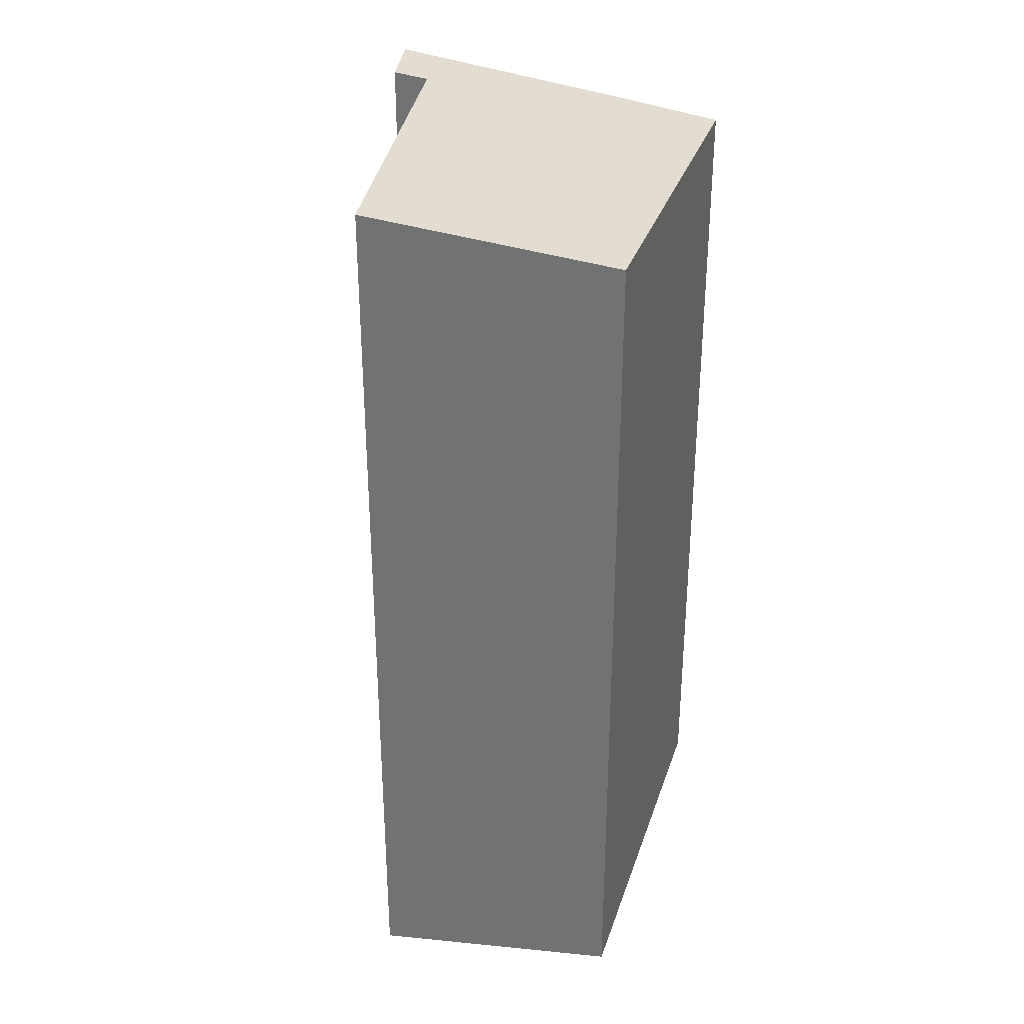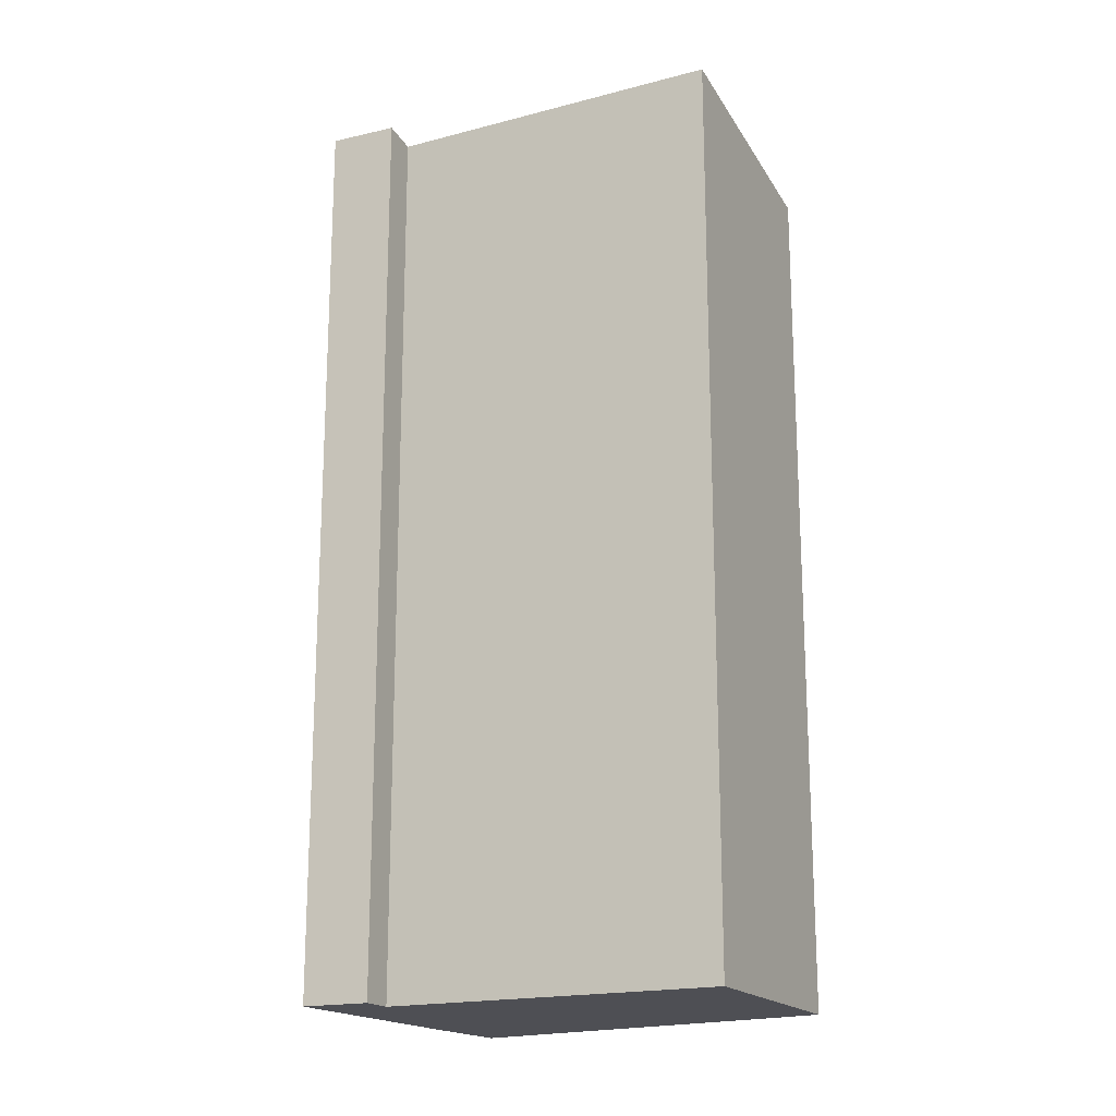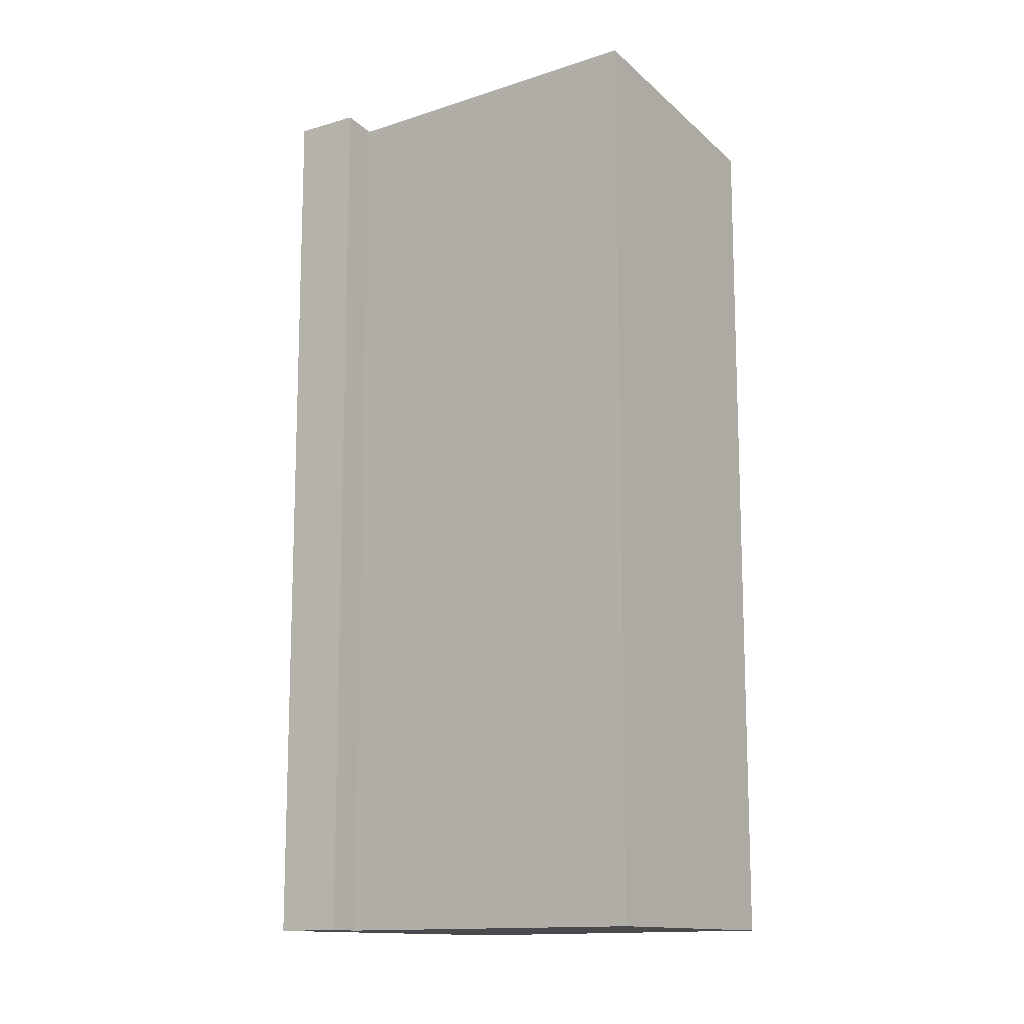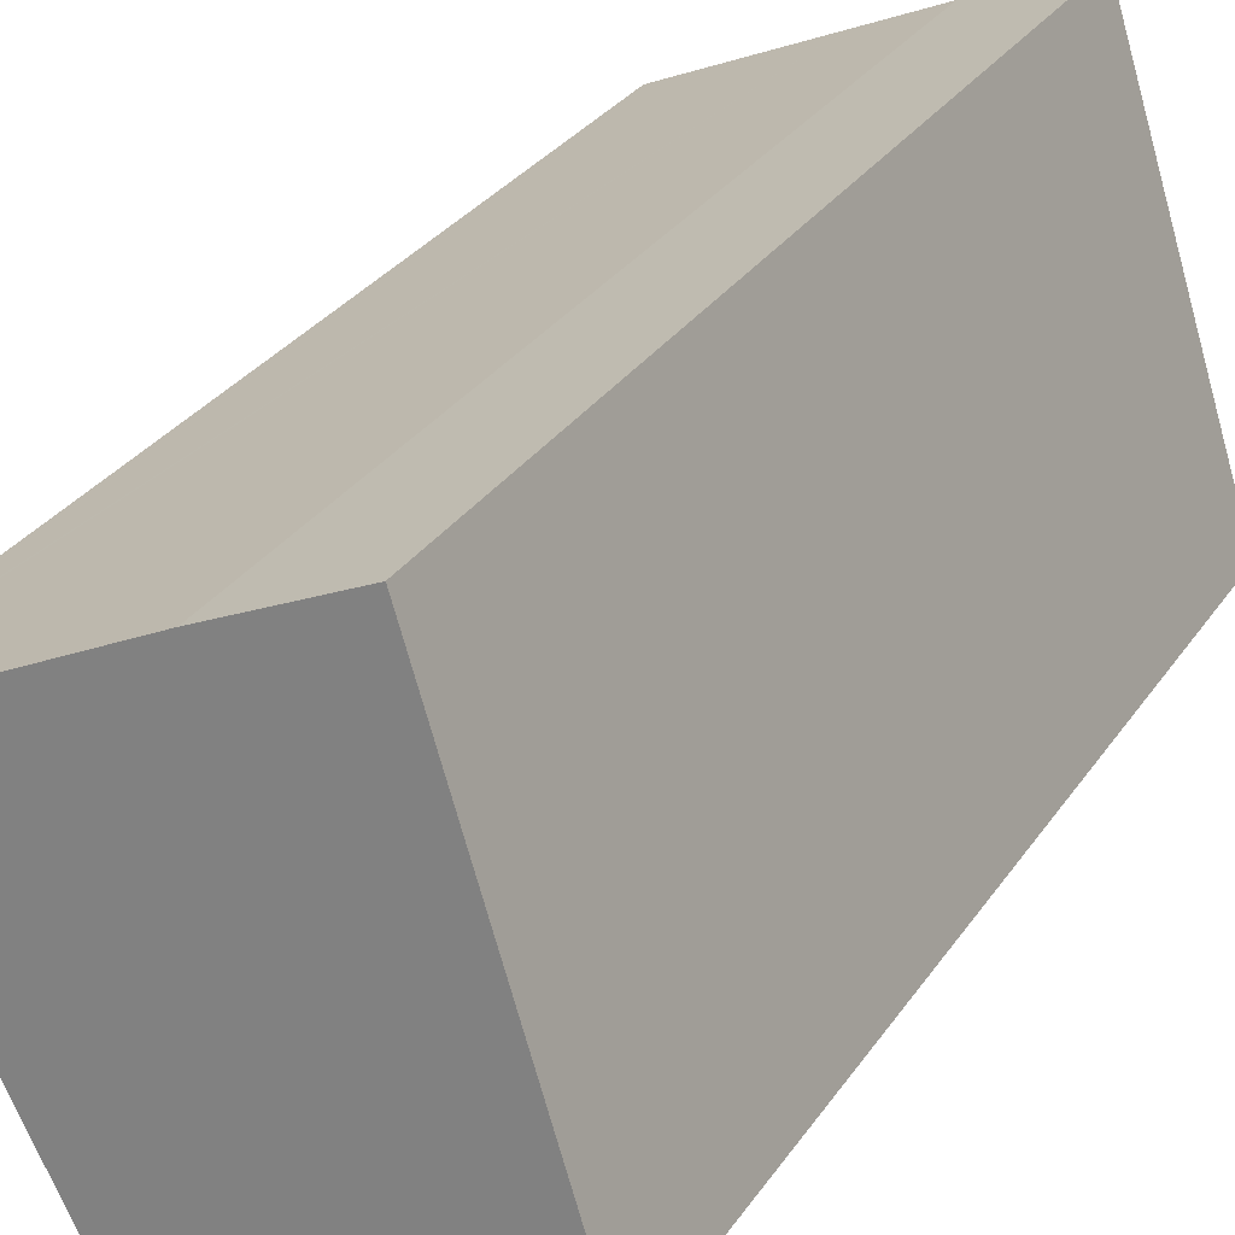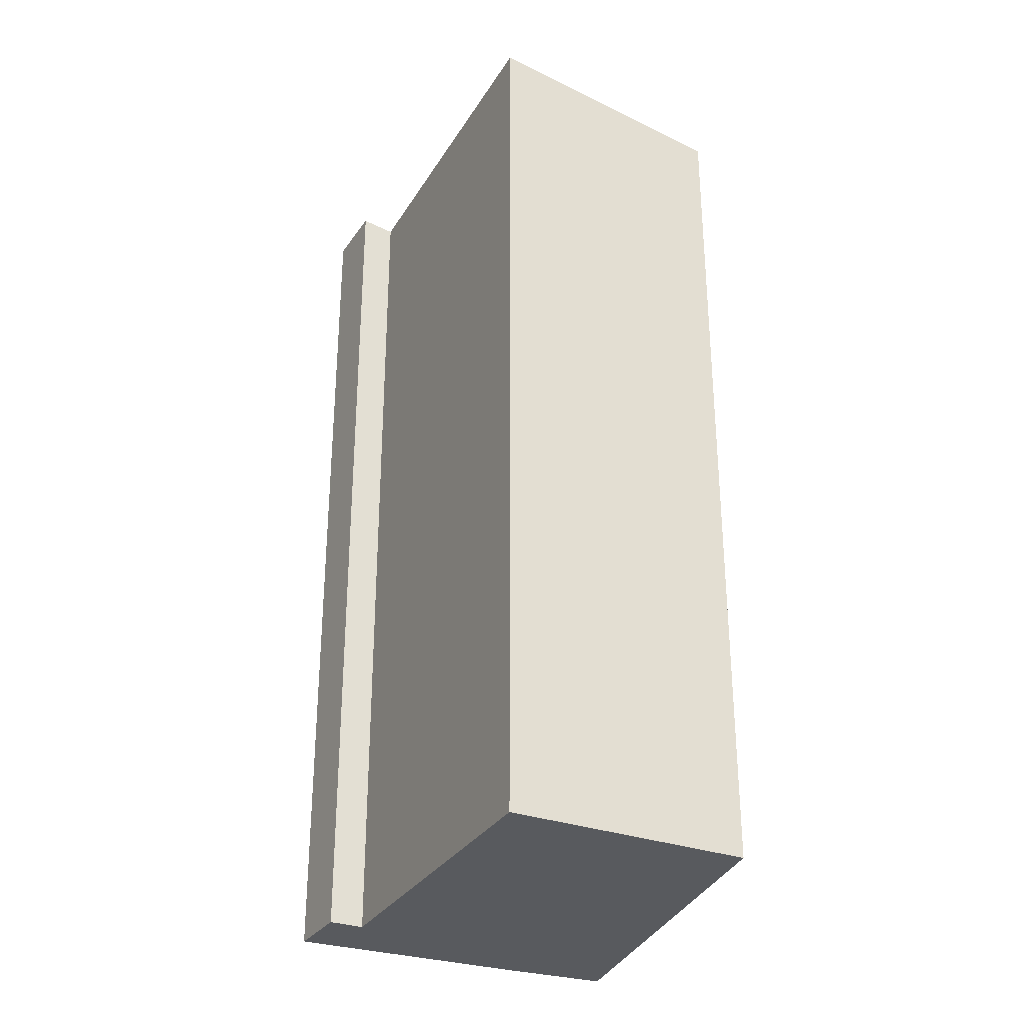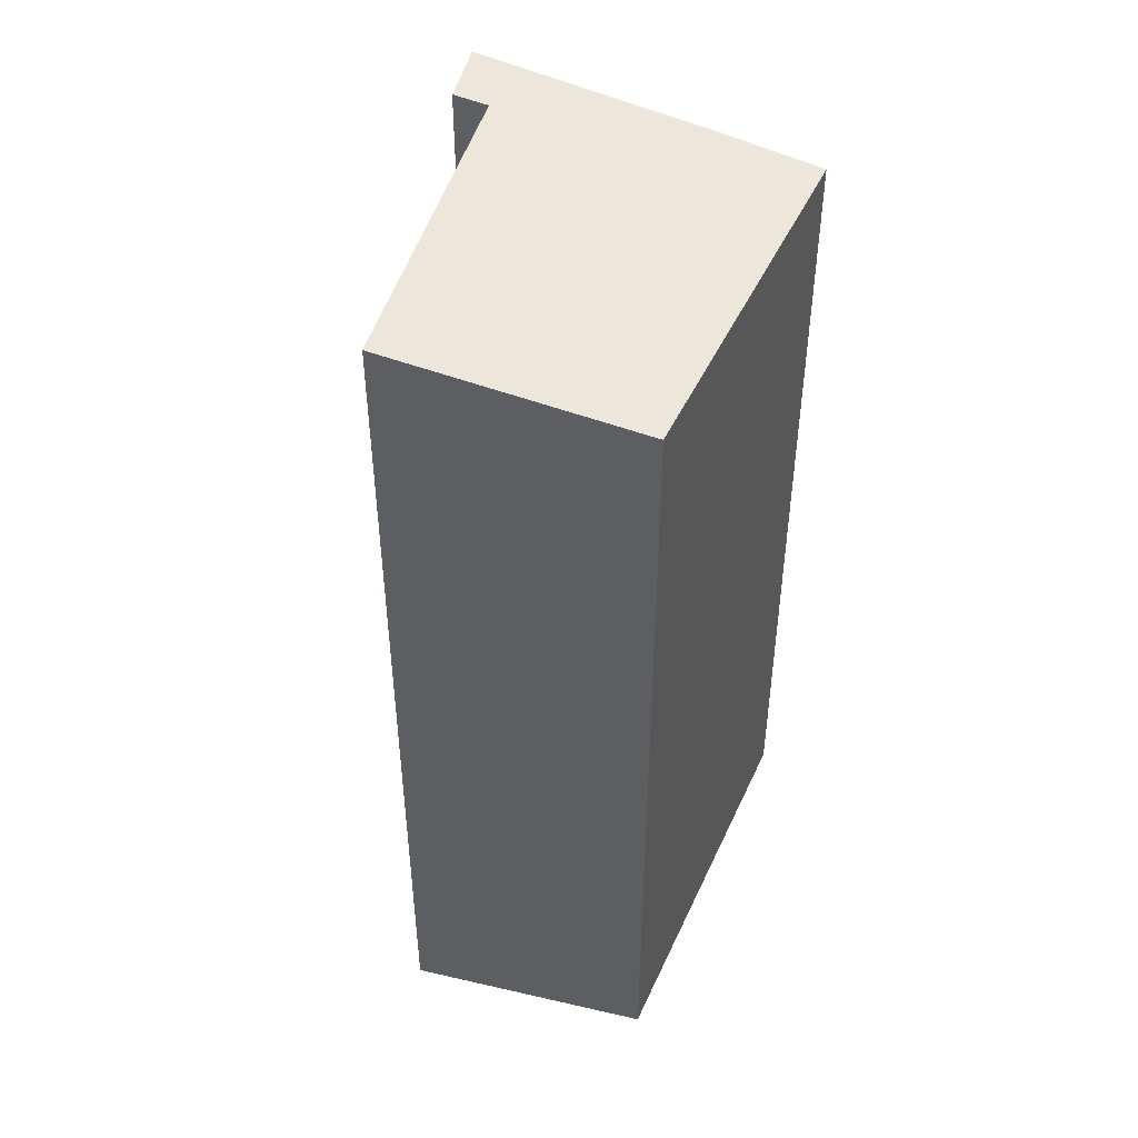
<metadata>
{"format":"obj","ext":"obj","renderer":"f3d","projection":"perspective","resolution":1024,"background":"white","views":[{"elev":33.3,"azim":-145.4,"up":"+Y"},{"elev":-18.4,"azim":142.7,"up":"+Y"},{"elev":-13.3,"azim":152.5,"up":"+Y"},{"elev":29.3,"azim":-152.8,"up":"+Z"},{"elev":-31.0,"azim":179.6,"up":"+Y"},{"elev":47.3,"azim":-138.6,"up":"+Y"}]}
</metadata>
<code>
v  3.253 18.63 7.833
v  1.111 18.63 3.47
v  2.593 18.52 8.1
v  0.182 18.7 0.568
v  4.688 18.88 7.254
v  0 18.71 1.146e-15
v  4.735 19.56 -2.391
v  6.297 19.15 6.548
v  5.3 19.55 -1.22
v  7.942 19.55 4.252
v  9.243 19.66 5.256
v  8.606 19.67 3.926
v  9.217 19.67 5.074
v  9.301 19.67 5.231
v  4.735 1.464e-16 -2.391
v  0 0 0
v  8.606 -2.404e-16 3.926
v  7.942 -2.604e-16 4.252
v  1.111 -2.125e-16 3.47
v  2.593 -4.96e-16 8.1
v  0.182 -3.478e-17 0.568
v  4.688 -4.442e-16 7.254
v  3.253 -4.796e-16 7.833
v  6.297 -4.009e-16 6.548
v  9.301 -3.203e-16 5.231
v  9.243 -3.218e-16 5.256
v  9.217 -3.107e-16 5.074
v  5.3 7.47e-17 -1.22
g defaultobject
f 1 2 3
f 2 1 4
f 4 1 5
f 4 5 6
f 6 5 7
f 7 5 8
f 7 8 9
f 9 8 10
f 10 8 11
f 10 11 12
f 12 11 13
f 13 11 14
f 15 6 7
f 6 15 16
f 17 10 12
f 10 17 18
f 16 4 6
f 4 16 2
f 2 16 3
f 3 16 19
f 3 19 20
f 19 16 21
f 1 22 5
f 22 1 3
f 22 3 20
f 22 20 23
f 24 5 22
f 24 8 5
f 8 24 11
f 11 24 14
f 14 24 25
f 25 24 26
f 25 13 14
f 13 25 12
f 12 25 17
f 17 25 27
f 9 15 7
f 15 9 10
f 15 10 28
f 28 10 18
f 26 27 25
f 27 26 24
f 27 24 17
f 17 24 18
f 18 24 28
f 28 24 22
f 28 22 23
f 28 23 15
f 15 23 20
f 15 20 19
f 15 19 21
f 15 21 16

</code>
